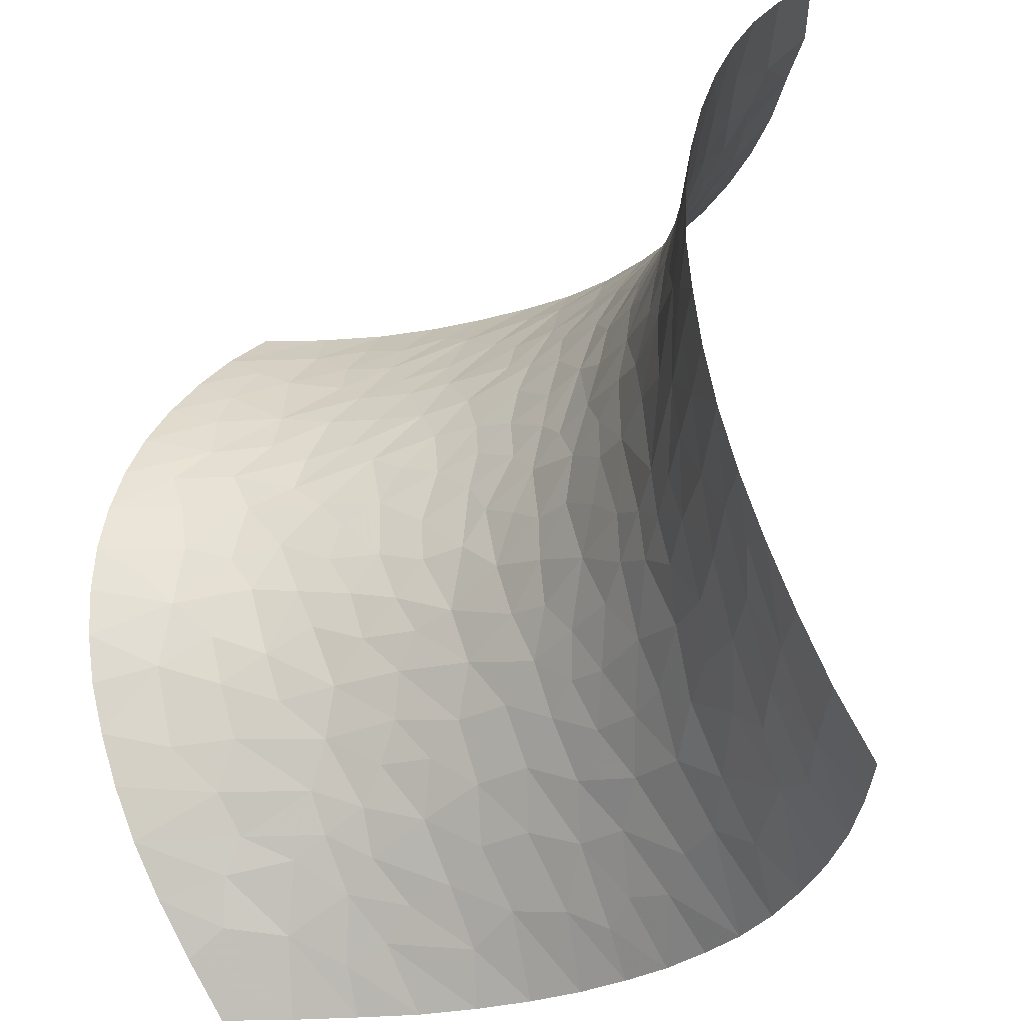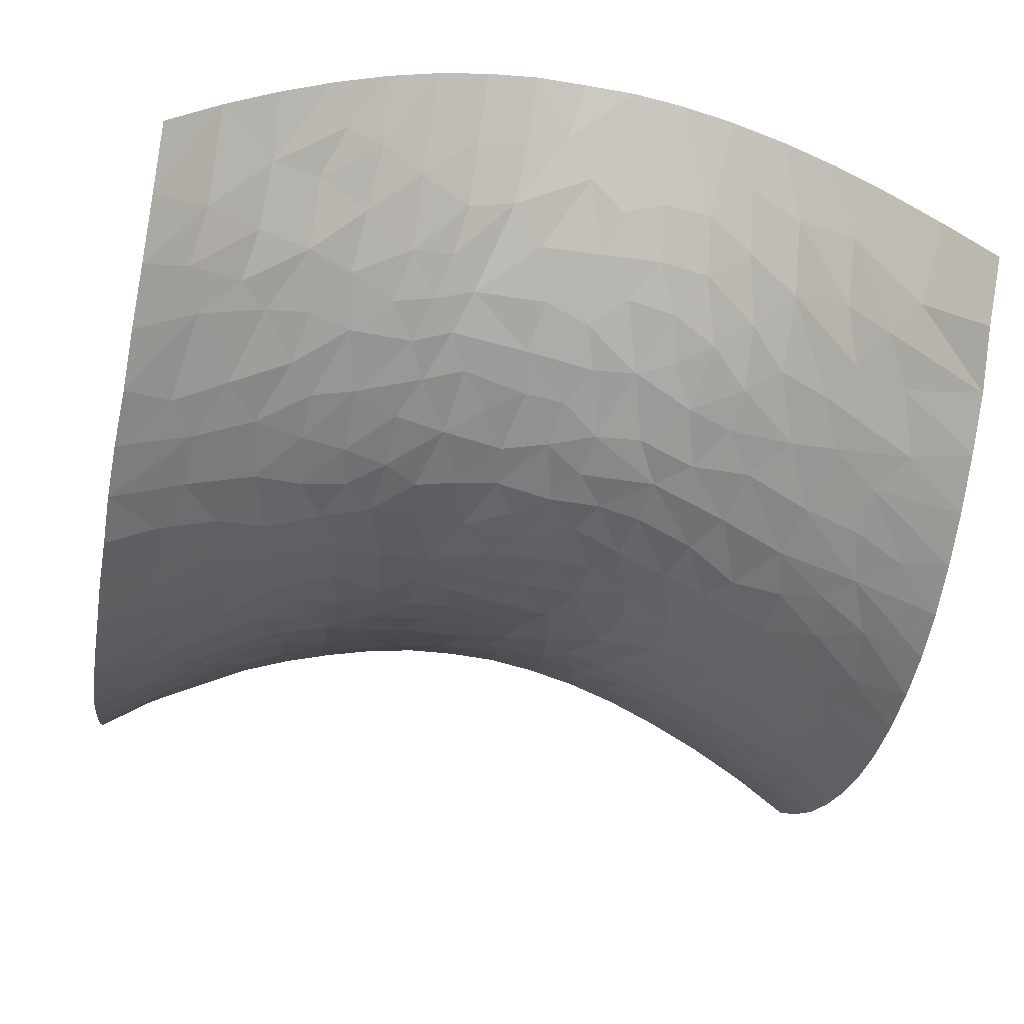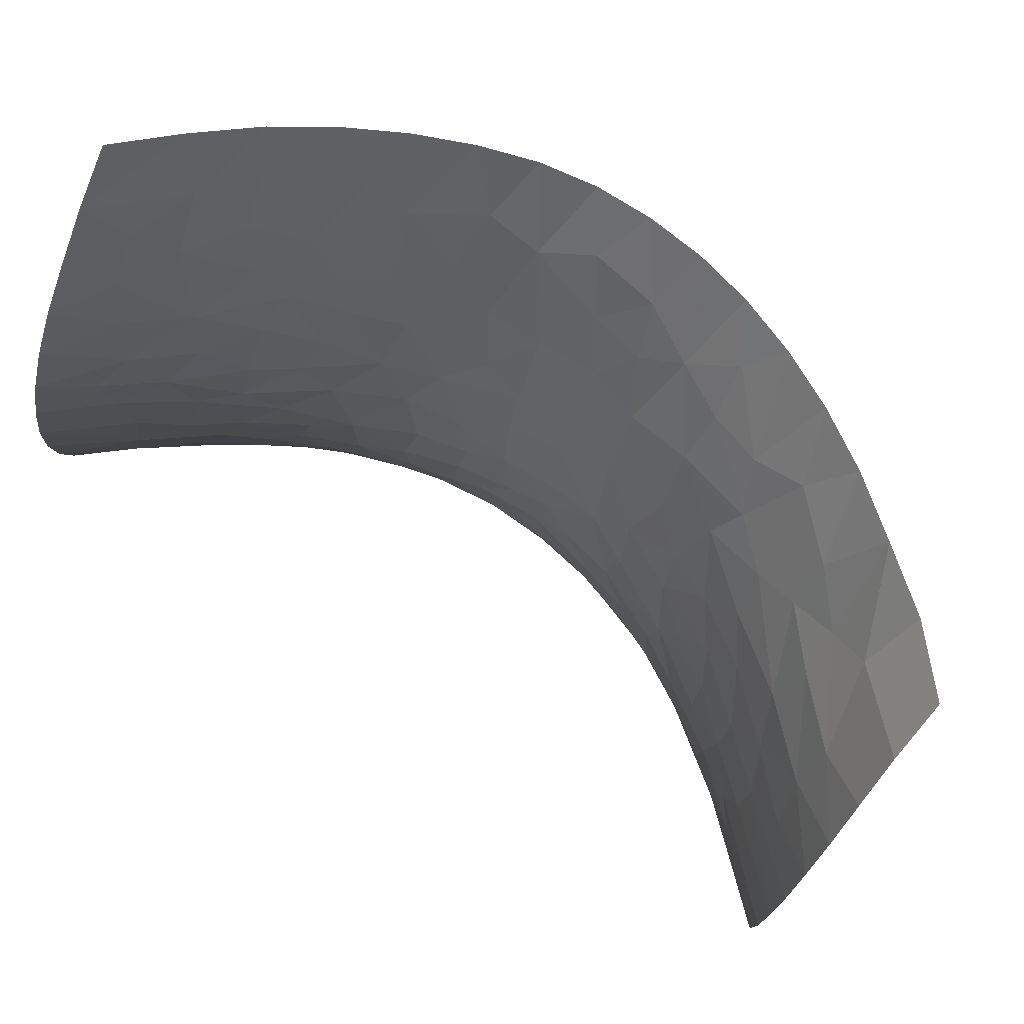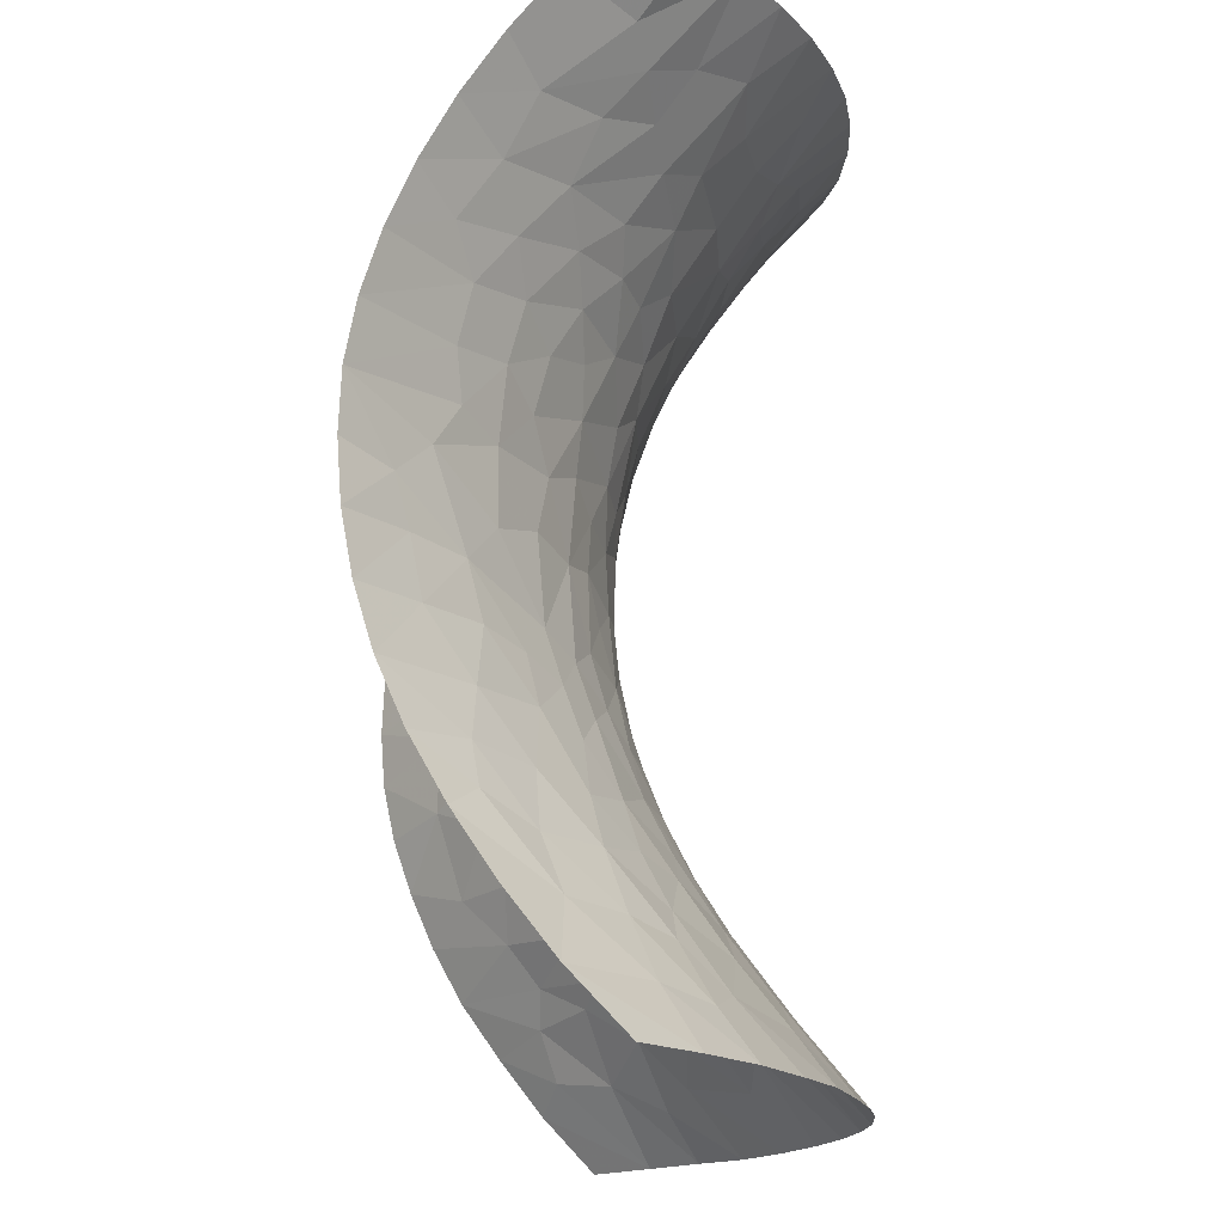
<metadata>
{"format":"obj","ext":"obj","renderer":"f3d","projection":"perspective","resolution":1024,"background":"white","views":[{"elev":-31.3,"azim":45.7,"up":"+Y"},{"elev":-49.9,"azim":79.3,"up":"+Z"},{"elev":79.3,"azim":34.4,"up":"+Y"},{"elev":-16.7,"azim":87.8,"up":"+Y"}]}
</metadata>
<code>
v -0.5 -0.5 0
v 0.5 -0.5 0
v 0.5 0.5 0
v -0.5 0.5 0
v 0.0002127 -1.5e-05 -0.001959
v -0.5028 0.0001258 0.2463
v 0.000181 -0.5038 -0.2464
v 0.5009 0.0001891 0.2458
v -0.0009396 0.5039 -0.2471
v 0.2502 -0.2502 -0.001251
v -0.2499 0.2498 -0.0006155
v 0.2501 0.2502 -0.0009002
v 6.468e-06 -0.25 -0.06439
v 0.2498 -0.502 -0.1856
v 0.5015 -0.2498 0.1848
v 0.3752 -0.125 0.1238
v 0.3742 -0.3755 -0.0002667
v 0.3742 -0.2505 0.07812
v 0.5027 -0.1248 0.2304
v 0.4378 -0.06292 0.1865
v 0.4378 -0.1253 0.1747
v 0.4064 -0.1878 0.1286
v 0.438 -0.2423 0.1321
v 0.5002 -0.375 0.1076
v 0.5022 -0.1871 0.2119
v 0.4126 -0.3134 0.07494
v 0.4358 -0.3716 0.05484
v 0.3756 -0.5005 -0.1094
v 0.4994 -0.4376 0.05879
v 0.4103 -0.4378 -0.0231
v 0.4379 -0.5 -0.05817
v 0.5028 -0.06227 0.2415
v 0.501 0.2497 0.1853
v 0.2657 0.04695 0.06721
v 0.3399 -0.02674 0.1126
v 0.3807 -0.06765 0.1383
v 0.4141 0.0242 0.1691
v 0.1943 -0.09832 0.02683
v 0.342 0.04923 0.1131
v 0.5019 0.1243 0.2317
v 0.3003 0.1521 0.06691
v 0.4061 0.1184 0.15
v 0.302 0.09305 0.08195
v 0.3498 0.1239 0.1059
v 0.3887 0.2302 0.09761
v 0.351 0.1839 0.08957
v 0.32 0.247 0.04163
v 0.2828 0.2052 0.03732
v 0.1471 0.14 -1.361e-06
v 0.2247 0.1174 0.03577
v 0.4985 0.3762 0.1095
v 0.2493 0.5046 -0.183
v 0.3816 0.3507 0.0226
v 0.3666 0.2897 0.05091
v 0.4367 0.2818 0.1116
v 0.2845 0.342 -0.03737
v 0.5 0.3128 0.1512
v 0.2871 0.2888 -0.001556
v 0.3891 0.06966 0.145
v 0.2038 0.1903 0.004386
v 0.2493 0.1636 0.03477
v 0.08171 0.3328 -0.1044
v 0.1577 0.274 -0.05176
v 0.1984 0.2424 -0.01965
v 0.1378 0.2082 -0.02611
v 0.08638 0.2597 -0.06128
v -0.08253 0.2857 -0.0751
v 0.03799 0.1599 -0.02515
v 0.004639 0.2914 -0.08537
v 0.09585 0.1677 -0.02066
v 0.07897 0.07509 -0.001261
v -0.001606 0.3964 -0.1566
v -0.03431 0.2113 -0.04441
v 0.1686 0.03753 0.02566
v 0.02554 0.3455 -0.1182
v -0.04276 0.3417 -0.1143
v -0.2504 0.5021 -0.1849
v -0.1258 0.502 -0.2332
v -0.1579 0.3822 -0.122
v -0.1063 0.3446 -0.1088
v -0.08706 0.4274 -0.1732
v -0.179 0.2987 -0.05828
v 0.0281 0.2302 -0.05312
v -0.03739 0.2624 -0.06797
v 0.2151 0.0645 0.04107
v -0.1463 0.4437 -0.174
v -0.1878 0.5024 -0.2125
v -0.2229 0.4269 -0.1315
v -0.06324 0.5025 -0.2447
v -0.1509 0.1819 -0.01093
v -0.5012 0.2498 0.1861
v -0.3758 0.4995 -0.109
v -0.2609 0.3409 -0.05036
v -0.1874 0.2349 -0.02081
v -0.1248 0.2387 -0.04231
v -0.3128 0.435 -0.09216
v -0.2313 0.2984 -0.03705
v -0.2046 0.3491 -0.08173
v -0.2655 0.4533 -0.1337
v 0.4502 -0.01274 0.2
v 0.286 -0.1017 0.07023
v 0.5018 0.06183 0.2433
v 0.5018 0.187 0.212
v 0.4484 0.2188 0.1523
v 0.4092 0.1762 0.1361
v 0.4442 0.345 0.0793
v 0.3738 0.5034 -0.1057
v 0.4215 0.4266 -0.006885
v 0.334 0.4246 -0.06658
v 0.4399 0.4979 -0.06024
v 0.3806 0.3988 -0.01846
v 0.3117 0.5037 -0.1485
v 0.331 0.3691 -0.0277
v 0.2173 0.315 -0.05265
v 0.2169 0.412 -0.1203
v 0.1521 0.3459 -0.09684
v 0.237 0.3629 -0.07634
v 0.1241 0.5053 -0.2302
v 0.1024 0.4179 -0.1629
v 0.1591 0.4047 -0.1368
v 0.06156 0.505 -0.2424
v 0.04338 0.4425 -0.1905
v 0.05687 0.3889 -0.148
v -0.006632 0.08595 -0.00885
v 0.0318 0.04577 -0.002953
v 0.09577 -0.03222 0.006361
v 0.03971 0.1084 -0.01214
v -0.02512 0.1475 -0.02224
v -0.08621 0.1711 -0.02245
v -0.1406 0.04026 0.01735
v -0.129 0.1121 0.00308
v -0.2776 0.1036 0.06604
v -0.07479 0.06643 0.0001746
v -0.202 0.08724 0.03308
v -0.229 0.167 0.02457
v -0.08059 -0.01557 0.004602
v -0.07088 0.1198 -0.01032
v -0.2764 -0.07393 0.07111
v -0.1827 0.1383 0.01465
v -0.0461 0.02318 -0.000211
v -0.0177 -0.1251 -0.01661
v -0.1747 -0.05697 0.02684
v -0.2568 0.01506 0.06647
v -0.0303 -0.0595 -0.003937
v -0.1033 -0.09239 0.0006127
v 0.03998 -0.0799 -0.006118
v 0.04393 -0.02801 -0.0004708
v 0.06896 -0.1766 -0.02736
v 0.03564 -0.1339 -0.01799
v -0.0004114 -0.1866 -0.03609
v 0.114 -0.1104 -4.898e-05
v -0.1249 -0.219 -0.03389
v -0.0584 -0.2186 -0.04576
v -0.09197 -0.1596 -0.0182
v -0.2491 -0.5036 -0.1841
v -0.1826 -0.1485 0.01107
v -0.091 -0.3484 -0.1148
v -0.05801 -0.2875 -0.08103
v -0.1282 -0.289 -0.06917
v 0.03436 -0.3771 -0.1415
v -0.2333 -0.2487 -0.008604
v -0.2111 -0.3817 -0.1038
v 0.002296 -0.3175 -0.1026
v -0.1741 -0.2515 -0.03419
v -0.2013 -0.2021 -0.0009634
v -0.2069 -0.313 -0.05652
v -0.2618 -0.1512 0.04453
v -0.03078 -0.3739 -0.1396
v 0.1253 -0.2895 -0.06882
v -0.5029 -0.2491 0.1825
v -0.1554 -0.3501 -0.1009
v -0.1246 -0.5028 -0.2329
v -0.001207 -0.4348 -0.187
v 0.059 -0.2817 -0.07721
v -0.3607 -0.339 0.01438
v -0.08887 -0.4301 -0.1757
v 0.124 -0.5049 -0.2303
v 0.08597 -0.3397 -0.1086
v 0.09836 -0.2325 -0.04508
v -0.2806 -0.3435 -0.04048
v -0.1541 -0.4172 -0.1508
v 0.06244 -0.5037 -0.242
v 0.1051 -0.4209 -0.165
v 0.0462 -0.2242 -0.0495
v 0.1753 -0.231 -0.02317
v -0.1871 -0.503 -0.213
v -0.2187 -0.4465 -0.1507
v -0.3751 -0.5009 -0.1077
v -0.3088 -0.4304 -0.09177
v -0.1366 -0.01574 0.01762
v -0.1948 0.008135 0.03729
v -0.2299 -0.03836 0.05173
v -0.2205 -0.09916 0.03762
v -0.2462 0.06406 0.05707
v 0.1476 -0.06117 0.01686
v -0.1539 -0.1048 0.01211
v -0.5039 -0.1245 0.2293
v -0.06207 -0.5028 -0.2437
v -0.3169 -0.2663 0.02849
v 0.1867 -0.5043 -0.2115
v 0.2188 -0.3858 -0.1014
v 0.2184 -0.4486 -0.152
v 0.306 -0.4321 -0.0922
v 0.1661 -0.4171 -0.1461
v 0.1612 -0.3485 -0.09546
v 0.3579 -0.4489 -0.07416
v 0.2236 -0.3153 -0.05058
v 0.2895 -0.3558 -0.04164
v 0.2306 -0.171 0.02306
v 0.1368 -0.1746 -0.01209
v -0.2648 -0.3961 -0.08958
v -0.3232 -0.3779 -0.04059
v -0.502 -0.374 0.1057
v -0.4003 -0.4161 -0.01501
v -0.3803 -0.1341 0.1263
v -0.04626 -0.4554 -0.2026
v -0.319 -0.315 0.002057
v -0.2682 -0.2907 -0.01339
v -0.2851 -0.2111 0.03574
v -0.3237 -0.1613 0.07855
v -0.3296 -0.1017 0.09851
v -0.3427 -0.0129 0.117
v -0.4082 -0.2611 0.09854
v -0.3773 -0.2014 0.1023
v -0.5037 -0.1864 0.2088
v -0.4409 -0.2064 0.1496
v 0.1791 -0.2847 -0.05004
v 0.3268 -0.3877 -0.04329
v 0.3452 -0.3122 0.01954
v 0.3124 -0.2586 0.03027
v 0.3308 -0.1862 0.07466
v 0.2398 -0.1209 0.04146
v 0.1829 -0.1497 0.01097
v -0.3587 -0.4489 -0.07416
v -0.4317 -0.3515 0.06186
v -0.4033 -0.3099 0.06271
v -0.502 -0.3118 0.1491
v -0.4378 -0.5 -0.05849
v -0.4986 -0.438 0.05721
v -0.4528 -0.4069 0.04276
v 0.2773 -0.3014 -0.0147
v 0.3247 -0.1353 0.08669
v 0.2772 -0.2016 0.03538
v 0.2783 -0.152 0.0534
v 0.1355 0.08392 0.009201
v 0.2236 -0.02238 0.04782
v 0.1719 -0.01468 0.02853
v 0.2826 -0.01042 0.0773
v -0.03122 0.4506 -0.1986
v -0.3751 0.2818 0.06046
v -0.3129 0.5006 -0.1509
v 0.4977 0.4392 0.05967
v 0.2729 0.4425 -0.1188
v 0.1866 0.5051 -0.2101
v 0.1556 0.4601 -0.1825
v 0.1108 0.0251 0.009817
v 0.05411 -0.446 -0.1934
v -0.3117 -0.5033 -0.1492
v 0.3125 -0.5018 -0.1512
v -0.2911 -0.02404 0.08522
v -0.3157 0.04817 0.09675
v -0.5014 0.1249 0.232
v -0.4172 0.056 0.169
v -0.3677 0.03461 0.1328
v -0.3616 0.1144 0.1165
v -0.4229 -0.02405 0.1767
v -0.3841 -0.07253 0.1417
v -0.5028 -0.0624 0.2419
v -0.4398 -0.1066 0.1791
v -0.3149 0.1896 0.06262
v -0.4306 0.1244 0.1692
v -0.5012 0.1873 0.2131
v -0.425 0.2192 0.1334
v -0.388 0.1699 0.123
v -0.4529 0.01819 0.2022
v -0.5016 0.06247 0.2436
v -0.3154 0.1383 0.08061
v -0.2655 0.2019 0.02966
v -0.4999 0.375 0.1078
v -0.45 0.173 0.1724
v -0.3636 0.2236 0.08224
v -0.3133 0.2628 0.02762
v -0.4422 0.2837 0.1151
v -0.4064 0.3701 0.02718
v -0.501 0.3124 0.1505
v -0.4505 0.3385 0.08859
v -0.3361 0.3445 -0.008285
v -0.3004 0.3103 -0.008586
v -0.2968 0.3825 -0.06049
v -0.3568 0.3977 -0.03285
v -0.4999 0.4377 0.05836
v -0.438 0.499 -0.0578
v -0.4116 0.437 -0.0231
v -0.3621 0.4495 -0.07269
v -0.4512 0.401 0.04361
v 0.5009 -0.3121 0.1498
v 0.4576 -0.2877 0.1252
f 16 21 36
f 153 13 150
f 83 70 66
f 124 133 140
f 13 153 158
f 163 13 158
f 242 36 101
f 65 70 49
f 25 22 23
f 208 241 207
f 275 266 263
f 271 262 276
f 117 114 56
f 48 47 12
f 140 136 144
f 148 210 151
f 178 183 205
f 23 18 26
f 36 37 35
f 19 20 21
f 26 297 23
f 31 29 30
f 241 229 230
f 230 18 231
f 25 21 22
f 37 39 35
f 8 100 32
f 22 21 16
f 36 21 20
f 18 23 22
f 22 16 231
f 18 229 26
f 25 19 21
f 17 27 26
f 29 24 27
f 23 15 25
f 297 15 23
f 17 228 206
f 296 27 24
f 29 31 2
f 28 30 206
f 30 27 17
f 29 27 30
f 20 19 32
f 30 28 31
f 34 248 39
f 50 34 43
f 10 243 209
f 20 32 100
f 35 248 101
f 36 20 100
f 101 36 35
f 44 46 41
f 60 48 12
f 50 245 85
f 146 126 147
f 42 59 102
f 34 39 43
f 37 59 39
f 102 40 42
f 105 46 44
f 104 103 33
f 39 44 43
f 39 59 44
f 70 245 49
f 103 105 40
f 41 43 44
f 112 253 109
f 47 48 46
f 105 44 42
f 46 45 47
f 55 54 45
f 45 54 47
f 50 61 60
f 46 48 41
f 60 12 64
f 85 34 50
f 43 41 50
f 61 48 60
f 54 56 58
f 106 55 57
f 111 107 109
f 58 12 47
f 45 104 55
f 53 113 54
f 106 57 51
f 53 54 55
f 53 106 111
f 119 62 116
f 54 58 47
f 55 33 57
f 114 58 56
f 102 59 37
f 44 59 42
f 63 64 114
f 49 50 60
f 50 41 61
f 48 61 41
f 78 86 81
f 65 60 64
f 12 58 114
f 60 65 49
f 114 64 12
f 65 64 63
f 62 66 63
f 63 66 65
f 62 69 66
f 245 70 71
f 69 62 75
f 84 95 73
f 69 84 83
f 66 69 83
f 119 116 120
f 76 84 69
f 66 70 65
f 70 68 127
f 125 127 124
f 74 245 256
f 76 67 84
f 75 76 69
f 94 95 82
f 124 140 125
f 147 256 125
f 246 74 247
f 123 62 119
f 75 72 76
f 76 80 67
f 81 79 80
f 86 79 81
f 80 82 67
f 89 78 81
f 79 86 88
f 81 76 72
f 82 80 79
f 76 81 80
f 249 81 72
f 98 88 93
f 94 82 97
f 73 68 83
f 70 83 68
f 95 84 67
f 83 84 73
f 245 50 49
f 246 85 74
f 77 88 87
f 86 87 88
f 91 273 283
f 86 78 87
f 98 82 79
f 131 134 130
f 249 89 81
f 137 128 129
f 92 294 251
f 94 97 11
f 77 99 88
f 291 292 4
f 135 94 278
f 95 94 90
f 95 90 129
f 82 95 67
f 295 279 286
f 99 289 88
f 98 97 82
f 97 93 288
f 88 98 79
f 97 98 93
f 251 99 77
f 99 96 289
f 102 100 8
f 36 100 37
f 35 39 248
f 210 233 151
f 55 104 33
f 100 102 37
f 104 105 103
f 105 104 45
f 46 105 45
f 105 42 40
f 108 110 107
f 53 55 106
f 106 51 108
f 111 106 108
f 110 252 3
f 253 112 52
f 113 109 253
f 107 111 108
f 252 110 108
f 113 111 109
f 54 113 56
f 109 107 112
f 111 113 53
f 117 56 253
f 63 114 116
f 123 72 75
f 63 116 62
f 117 116 114
f 119 120 255
f 56 113 253
f 117 115 120
f 9 249 122
f 254 118 255
f 122 72 123
f 117 120 116
f 115 254 255
f 119 121 122
f 119 118 121
f 9 122 121
f 62 123 75
f 119 122 123
f 73 128 68
f 127 128 124
f 5 147 125
f 127 125 71
f 146 147 144
f 195 126 151
f 70 127 71
f 128 127 68
f 73 129 128
f 131 133 137
f 95 129 73
f 129 90 131
f 134 139 135
f 194 191 134
f 90 94 135
f 133 131 130
f 265 132 277
f 138 260 221
f 133 130 136
f 137 124 128
f 139 131 90
f 194 134 132
f 278 94 11
f 134 135 132
f 142 190 191
f 136 130 190
f 131 137 129
f 124 137 133
f 213 235 237
f 145 141 144
f 131 139 134
f 90 135 139
f 140 5 125
f 133 136 140
f 149 146 141
f 140 144 5
f 154 145 196
f 145 144 136
f 261 222 260
f 138 193 192
f 136 190 145
f 144 141 146
f 154 156 152
f 145 154 141
f 150 148 149
f 149 151 146
f 147 126 256
f 144 147 5
f 163 174 13
f 146 151 126
f 150 149 141
f 151 149 148
f 142 196 145
f 150 13 184
f 179 185 210
f 195 151 38
f 187 162 211
f 168 163 158
f 154 150 141
f 152 159 158
f 152 153 154
f 154 153 150
f 193 142 192
f 164 159 152
f 216 173 168
f 159 157 158
f 171 162 181
f 152 158 153
f 163 168 160
f 152 165 164
f 166 171 159
f 183 204 205
f 174 179 184
f 165 156 167
f 167 219 165
f 166 159 164
f 212 217 175
f 168 158 157
f 174 163 178
f 165 152 156
f 166 164 161
f 156 193 167
f 161 164 165
f 199 217 218
f 166 162 171
f 223 226 170
f 162 166 180
f 176 168 157
f 177 183 257
f 174 178 169
f 184 179 148
f 176 157 181
f 221 220 167
f 159 171 157
f 160 168 173
f 186 172 181
f 168 176 216
f 178 163 160
f 174 169 179
f 188 214 238
f 189 155 187
f 181 157 171
f 7 173 216
f 160 183 178
f 173 7 257
f 200 202 204
f 205 207 227
f 169 185 179
f 218 166 161
f 212 214 234
f 181 187 186
f 172 176 181
f 160 173 257
f 7 182 257
f 202 200 14
f 150 184 148
f 174 184 13
f 209 185 10
f 233 209 232
f 211 162 180
f 187 181 162
f 155 186 187
f 212 180 217
f 234 214 188
f 258 155 189
f 191 190 130
f 145 190 142
f 134 191 130
f 260 192 143
f 142 191 192
f 143 192 191
f 167 193 138
f 193 156 196
f 261 194 132
f 191 194 143
f 247 38 246
f 126 195 247
f 193 196 142
f 154 196 156
f 219 199 218
f 197 225 269
f 176 172 198
f 219 220 224
f 202 203 201
f 177 200 204
f 169 227 185
f 203 202 14
f 204 202 201
f 206 259 28
f 208 207 201
f 204 201 205
f 204 183 177
f 207 205 201
f 178 205 169
f 17 206 30
f 259 206 203
f 201 203 208
f 227 10 185
f 203 228 208
f 228 229 208
f 231 243 230
f 243 244 209
f 179 210 148
f 233 185 209
f 212 211 180
f 187 211 189
f 212 175 214
f 211 212 189
f 235 214 175
f 240 235 213
f 238 239 1
f 215 220 221
f 223 224 226
f 176 198 216
f 7 216 198
f 218 217 180
f 236 217 199
f 166 218 180
f 219 218 161
f 165 219 161
f 220 219 167
f 221 167 138
f 220 215 224
f 221 260 222
f 222 266 267
f 143 194 261
f 264 266 222
f 199 223 236
f 219 224 199
f 269 225 226
f 199 224 223
f 215 226 224
f 215 269 226
f 170 226 225
f 205 227 169
f 10 227 207
f 206 228 203
f 229 228 17
f 26 229 17
f 230 229 18
f 22 231 18
f 10 207 241
f 16 242 231
f 243 231 244
f 246 232 101
f 233 232 38
f 151 233 38
f 185 233 210
f 258 234 188
f 212 234 189
f 175 236 235
f 223 237 236
f 236 175 217
f 237 223 170
f 235 240 214
f 236 237 235
f 238 240 239
f 240 238 214
f 213 239 240
f 229 241 208
f 10 241 230
f 36 242 16
f 101 232 244
f 230 243 10
f 244 231 242
f 101 244 242
f 209 244 232
f 256 245 71
f 85 245 74
f 246 38 232
f 85 246 34
f 247 74 256
f 38 247 195
f 34 246 248
f 101 248 246
f 122 249 72
f 89 249 9
f 250 288 287
f 289 290 287
f 52 115 253
f 99 251 96
f 108 51 252
f 117 253 115
f 119 255 118
f 115 52 254
f 115 255 120
f 125 256 71
f 247 256 126
f 177 257 182
f 160 257 183
f 192 260 138
f 234 258 189
f 203 14 259
f 261 260 143
f 263 265 271
f 222 261 264
f 265 261 132
f 263 264 265
f 6 275 276
f 265 264 261
f 266 264 263
f 278 277 135
f 272 273 91
f 268 197 269
f 221 267 215
f 222 267 221
f 266 268 269
f 215 267 269
f 266 6 268
f 269 267 266
f 281 270 282
f 273 274 281
f 273 280 274
f 262 271 280
f 272 280 273
f 273 250 283
f 271 265 274
f 277 274 265
f 281 274 270
f 263 271 276
f 6 266 275
f 135 277 132
f 263 276 275
f 274 277 270
f 282 278 11
f 277 278 270
f 262 280 272
f 279 285 286
f 274 280 271
f 270 278 282
f 273 281 250
f 11 97 288
f 250 281 282
f 286 250 284
f 285 91 283
f 287 284 250
f 92 292 293
f 250 286 283
f 286 285 283
f 286 284 295
f 288 250 282
f 287 288 289
f 288 282 11
f 289 288 93
f 289 93 88
f 290 289 96
f 96 251 294
f 284 287 290
f 279 295 291
f 284 290 293
f 290 96 294
f 291 293 292
f 92 293 294
f 290 294 293
f 284 293 295
f 291 295 293
f 27 297 26
f 296 297 27
f 15 297 296

</code>
